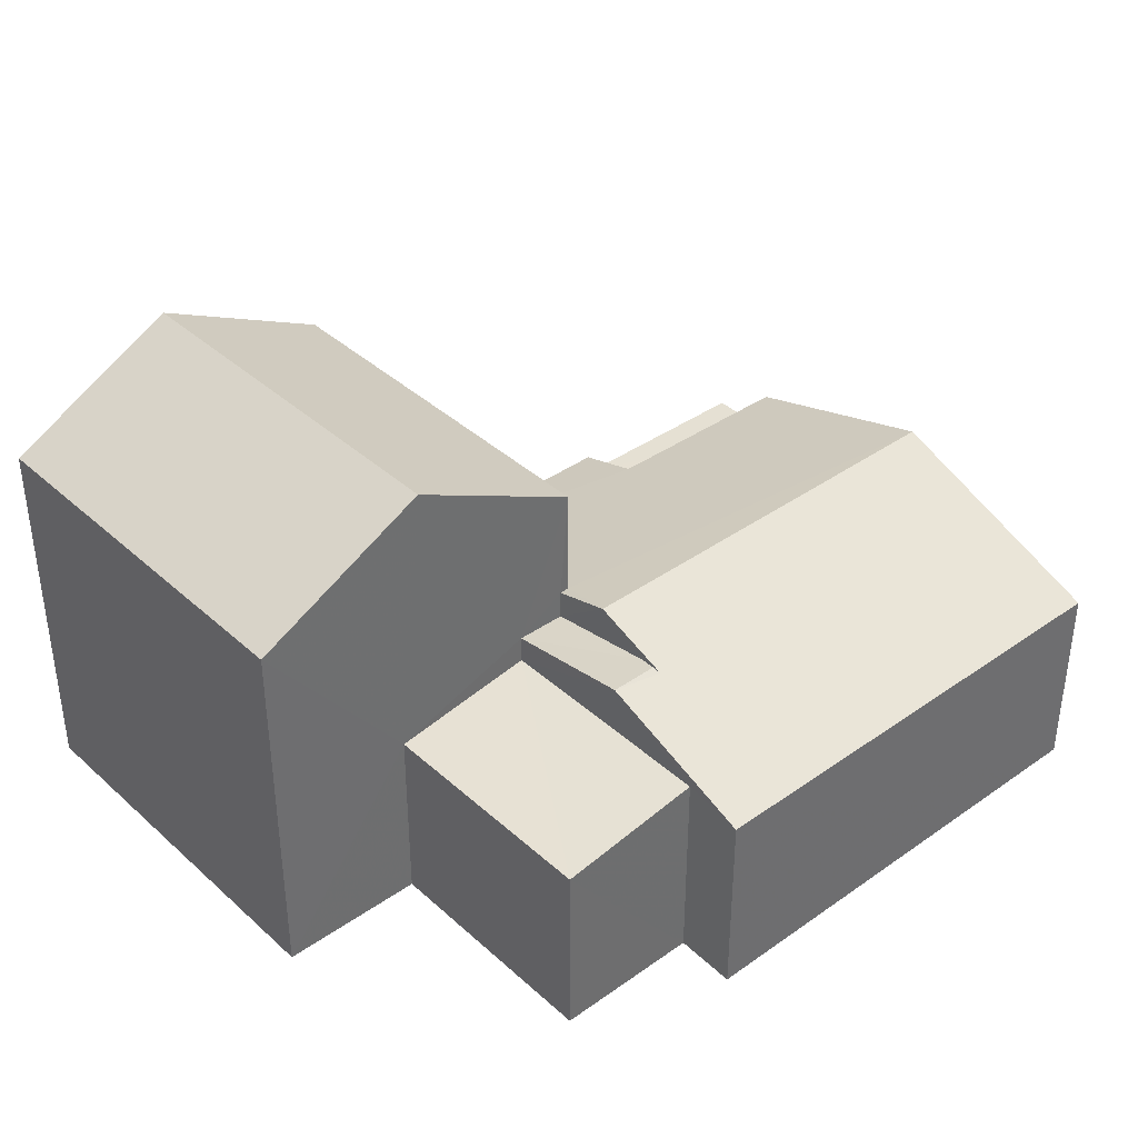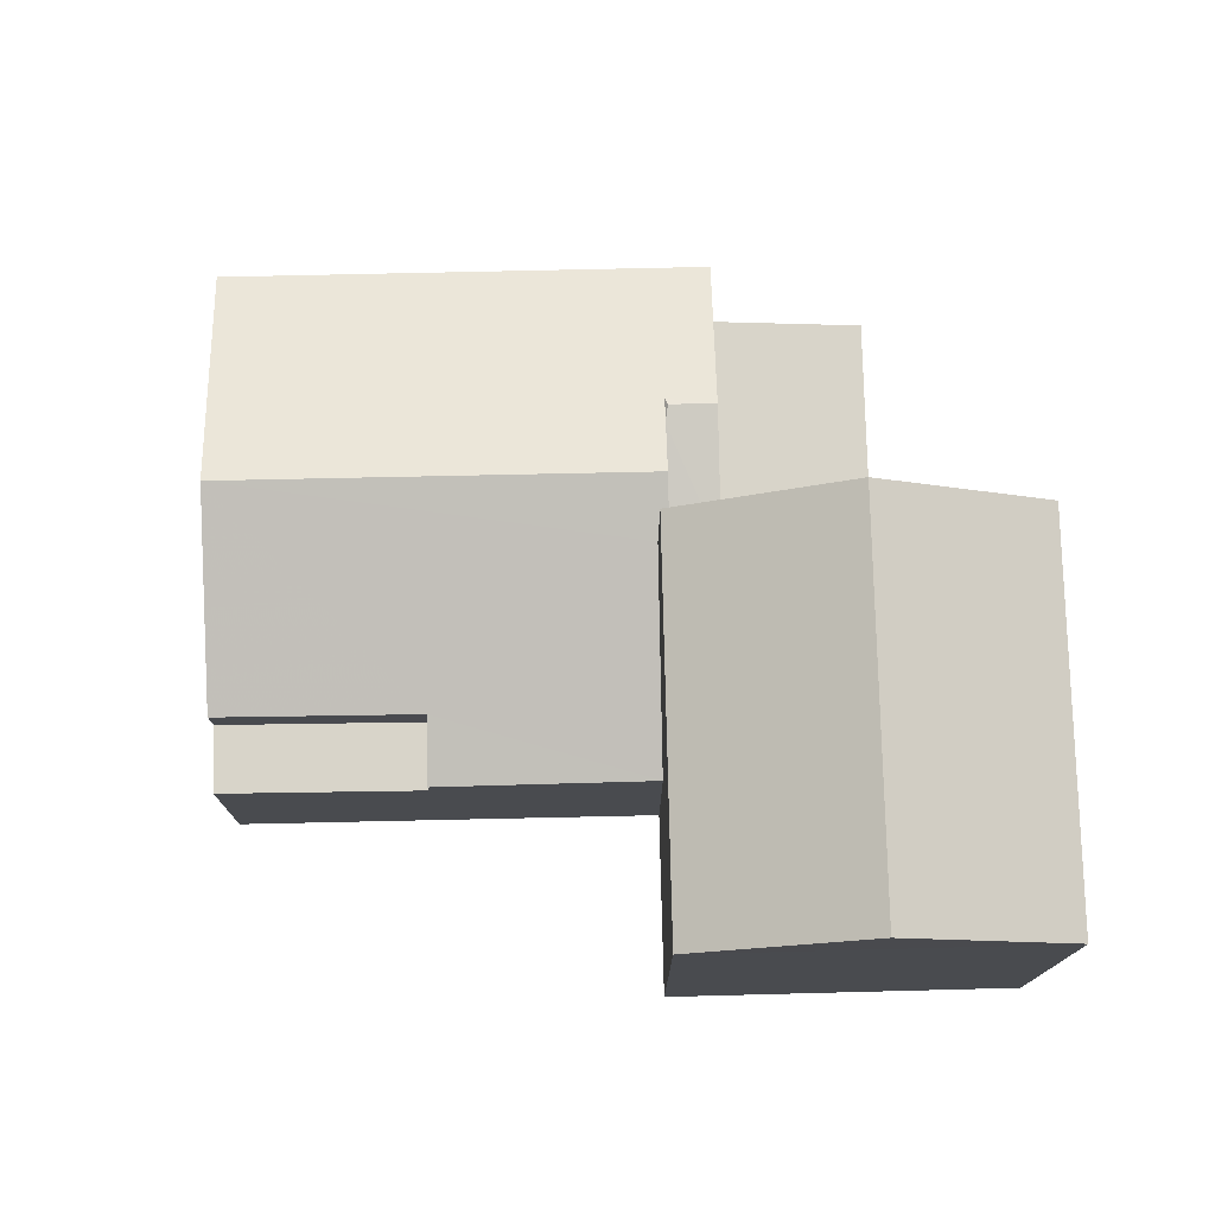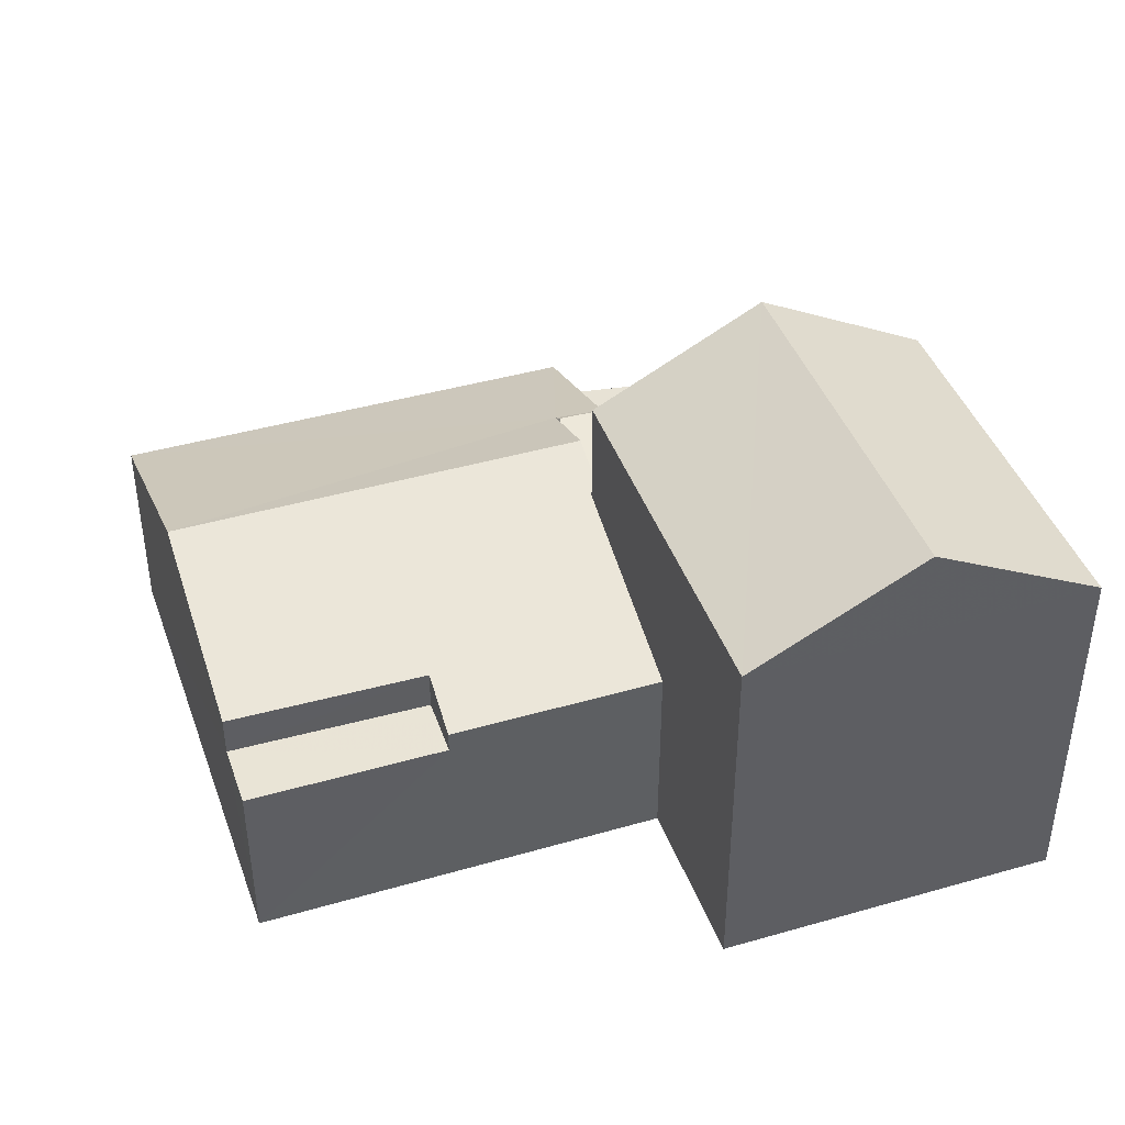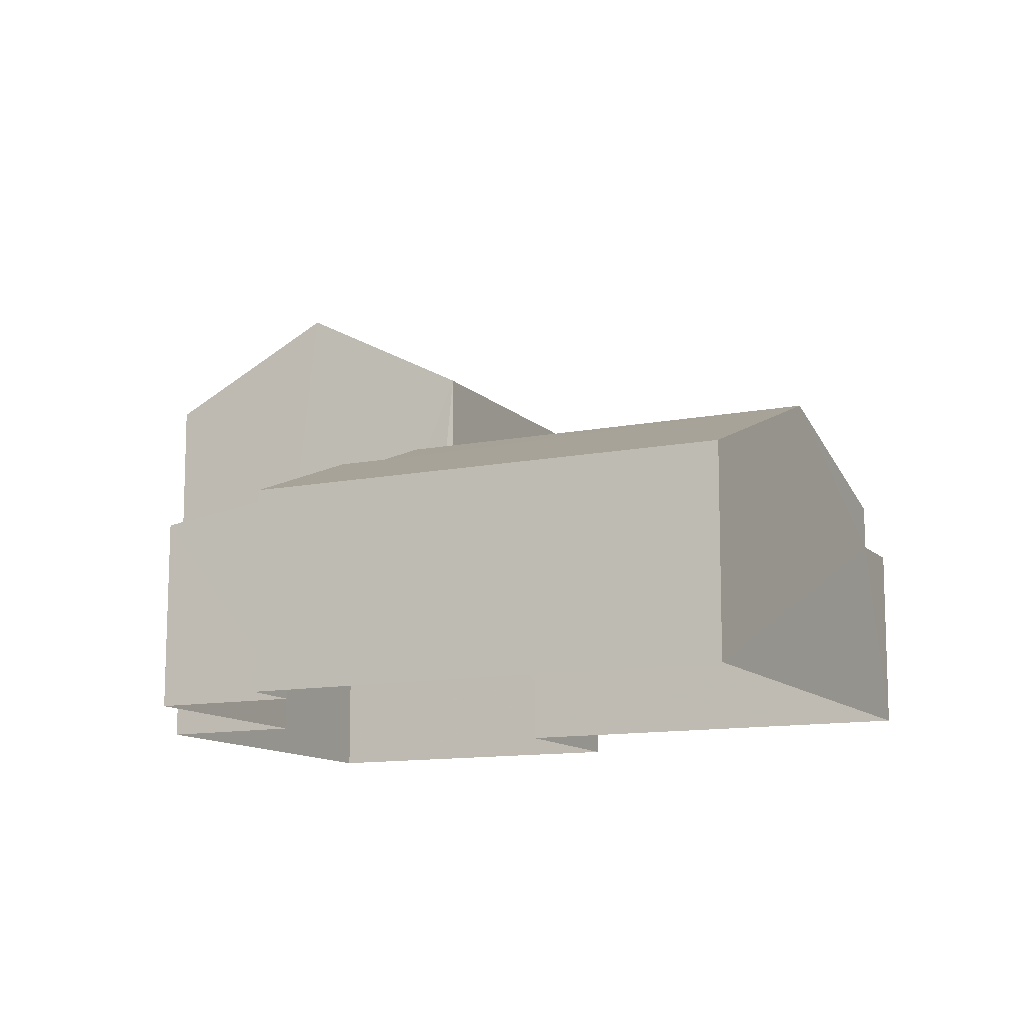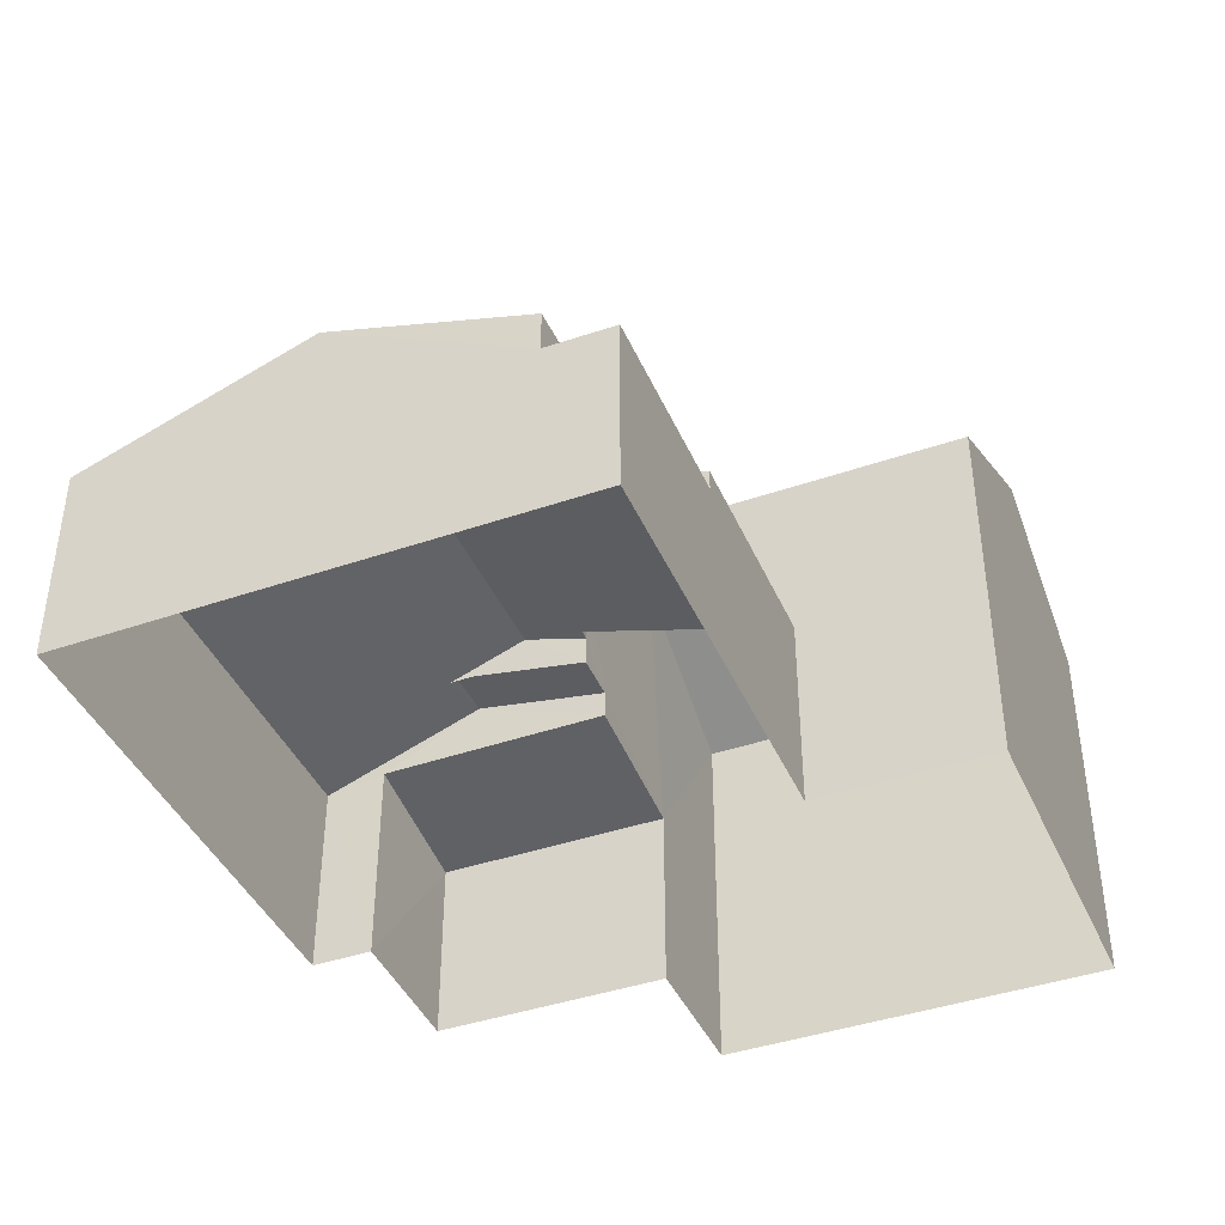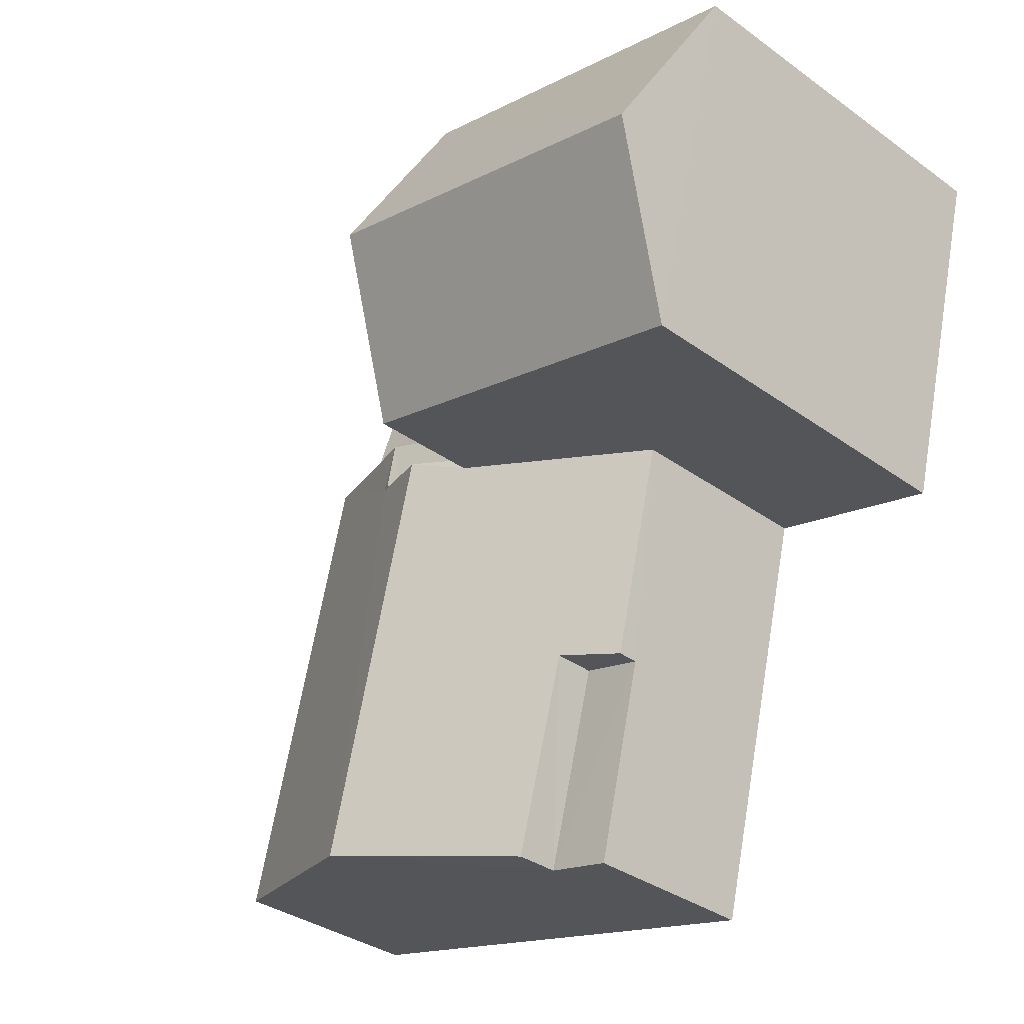
<metadata>
{"format":"obj","ext":"obj","renderer":"f3d","projection":"perspective","resolution":1024,"background":"white","views":[{"elev":38.8,"azim":-145.7,"up":"+Z"},{"elev":76.1,"azim":74.6,"up":"+Z"},{"elev":42.3,"azim":56.9,"up":"+Z"},{"elev":-11.8,"azim":-78.2,"up":"+Z"},{"elev":-41.7,"azim":8.5,"up":"+Z"},{"elev":-34.7,"azim":46.0,"up":"+Y"}]}
</metadata>
<code>
v -3.114e+05 4.297e+04 11.08
v -3.114e+05 4.297e+04 11.08
v -3.114e+05 4.298e+04 11.08
v -3.114e+05 4.298e+04 11.08
v -3.114e+05 4.298e+04 11.08
v -3.114e+05 4.296e+04 11.07
v -3.114e+05 4.297e+04 11.07
v -3.114e+05 4.298e+04 11.08
v -3.114e+05 4.297e+04 11.08
v -3.114e+05 4.297e+04 11.08
v -3.114e+05 4.298e+04 20.22
v -3.114e+05 4.297e+04 18.45
v -3.114e+05 4.297e+04 20.22
v -3.114e+05 4.297e+04 18.45
v -3.114e+05 4.296e+04 15.39
v -3.114e+05 4.297e+04 15.37
v -3.114e+05 4.296e+04 16.66
v -3.114e+05 4.297e+04 16.67
v -3.114e+05 4.297e+04 16.28
v -3.114e+05 4.297e+04 16.28
v -3.114e+05 4.297e+04 14.99
v -3.114e+05 4.297e+04 14.99
v -3.114e+05 4.298e+04 18.46
v -3.114e+05 4.298e+04 18.46
v -3.114e+05 4.297e+04 15.16
v -3.114e+05 4.298e+04 14.76
v -3.114e+05 4.298e+04 14.76
v -3.114e+05 4.297e+04 15.16
v -3.114e+05 4.297e+04 16.16
v -3.114e+05 4.297e+04 16.1
v -3.114e+05 4.297e+04 16.16
v -3.114e+05 4.297e+04 15.7
v -3.114e+05 4.297e+04 15.7
v -3.114e+05 4.297e+04 16.1
v -3.114e+05 4.297e+04 14.98
v -3.114e+05 4.297e+04 14.99
v -3.114e+05 4.297e+04 14.57
v -3.114e+05 4.296e+04 14.57
v -3.114e+05 4.296e+04 14.57
v -3.114e+05 4.297e+04 14.57
f 1 2 3
f 4 3 5
f 2 6 7
f 8 5 9
f 10 9 7
f 3 2 5
f 9 2 7
f 5 2 9
f 11 12 13
f 11 14 12
f 15 16 17
f 18 17 19
f 18 19 20
f 16 21 22
f 19 16 22
f 17 16 19
f 13 23 11
f 13 24 23
f 25 26 27
f 28 25 27
f 29 30 31
f 30 32 33
f 31 30 33
f 34 17 18
f 17 34 35
f 31 36 34
f 31 34 29
f 36 35 34
f 30 29 34
f 37 38 39
f 37 40 38
f 9 27 8
f 9 28 27
f 32 18 20
f 18 30 34
f 32 30 18
f 2 1 22
f 19 22 14
f 14 22 12
f 22 1 12
f 38 16 15
f 38 40 16
f 4 5 26
f 33 32 20
f 26 25 33
f 4 26 23
f 20 19 14
f 23 26 11
f 11 33 14
f 33 20 14
f 11 26 33
f 24 3 4
f 23 24 4
f 9 36 28
f 25 28 31
f 33 25 31
f 9 10 36
f 28 36 31
f 36 10 7
f 35 36 7
f 40 21 16
f 40 37 21
f 35 7 17
f 15 17 38
f 38 7 6
f 38 6 39
f 17 7 38
f 26 8 27
f 26 5 8
f 39 6 37
f 21 37 22
f 22 37 2
f 37 6 2
f 12 1 24
f 12 24 13
f 1 3 24

</code>
